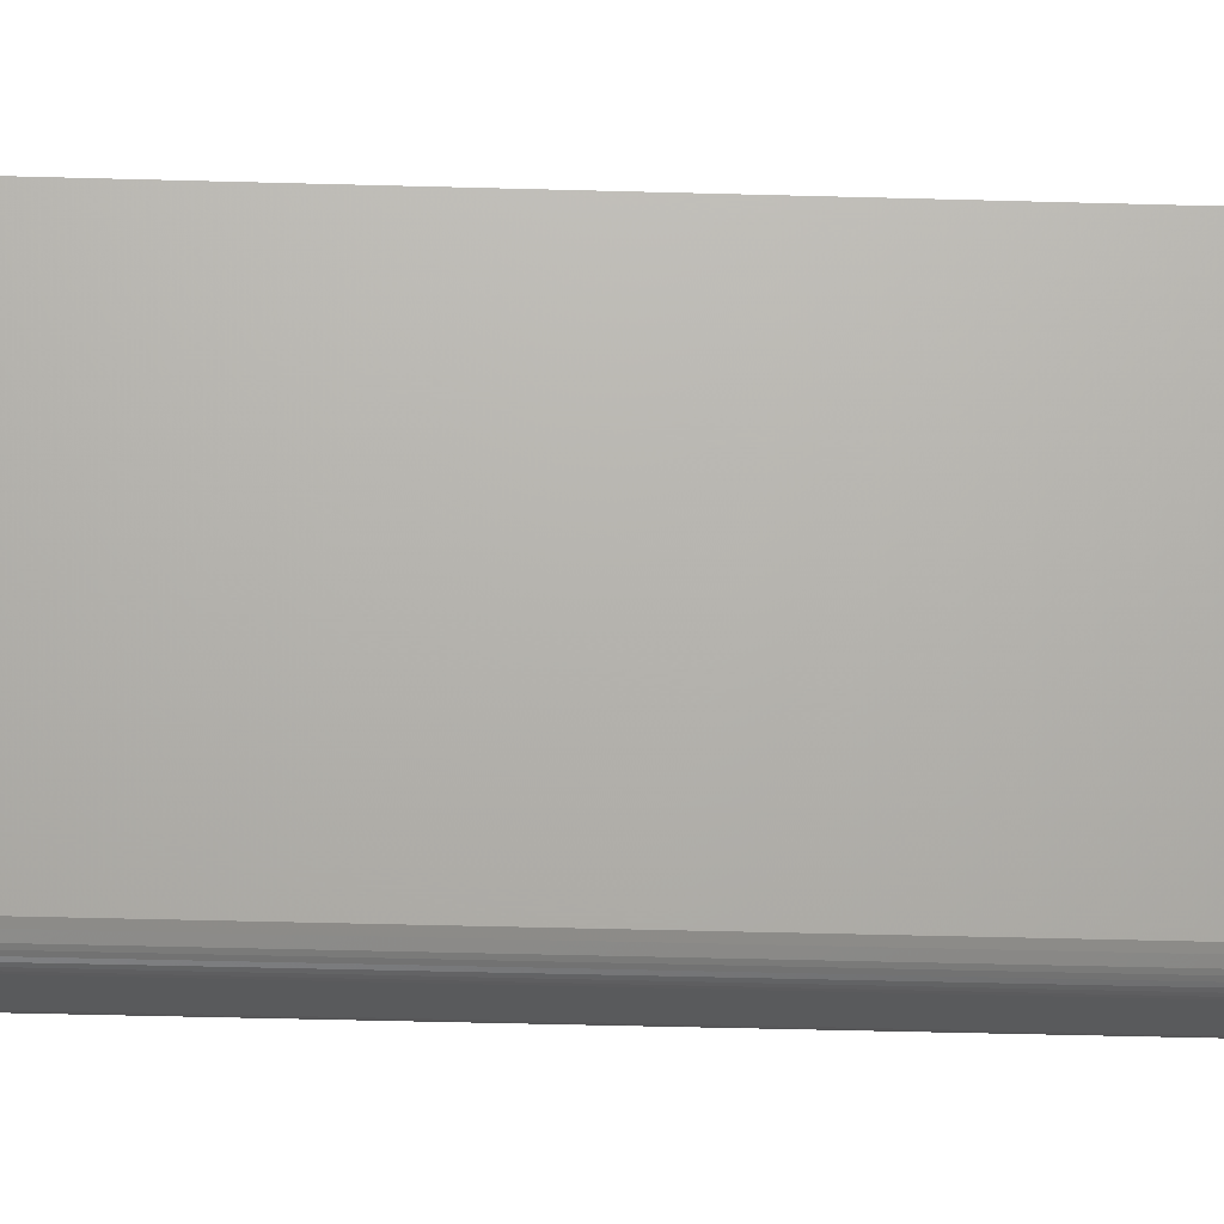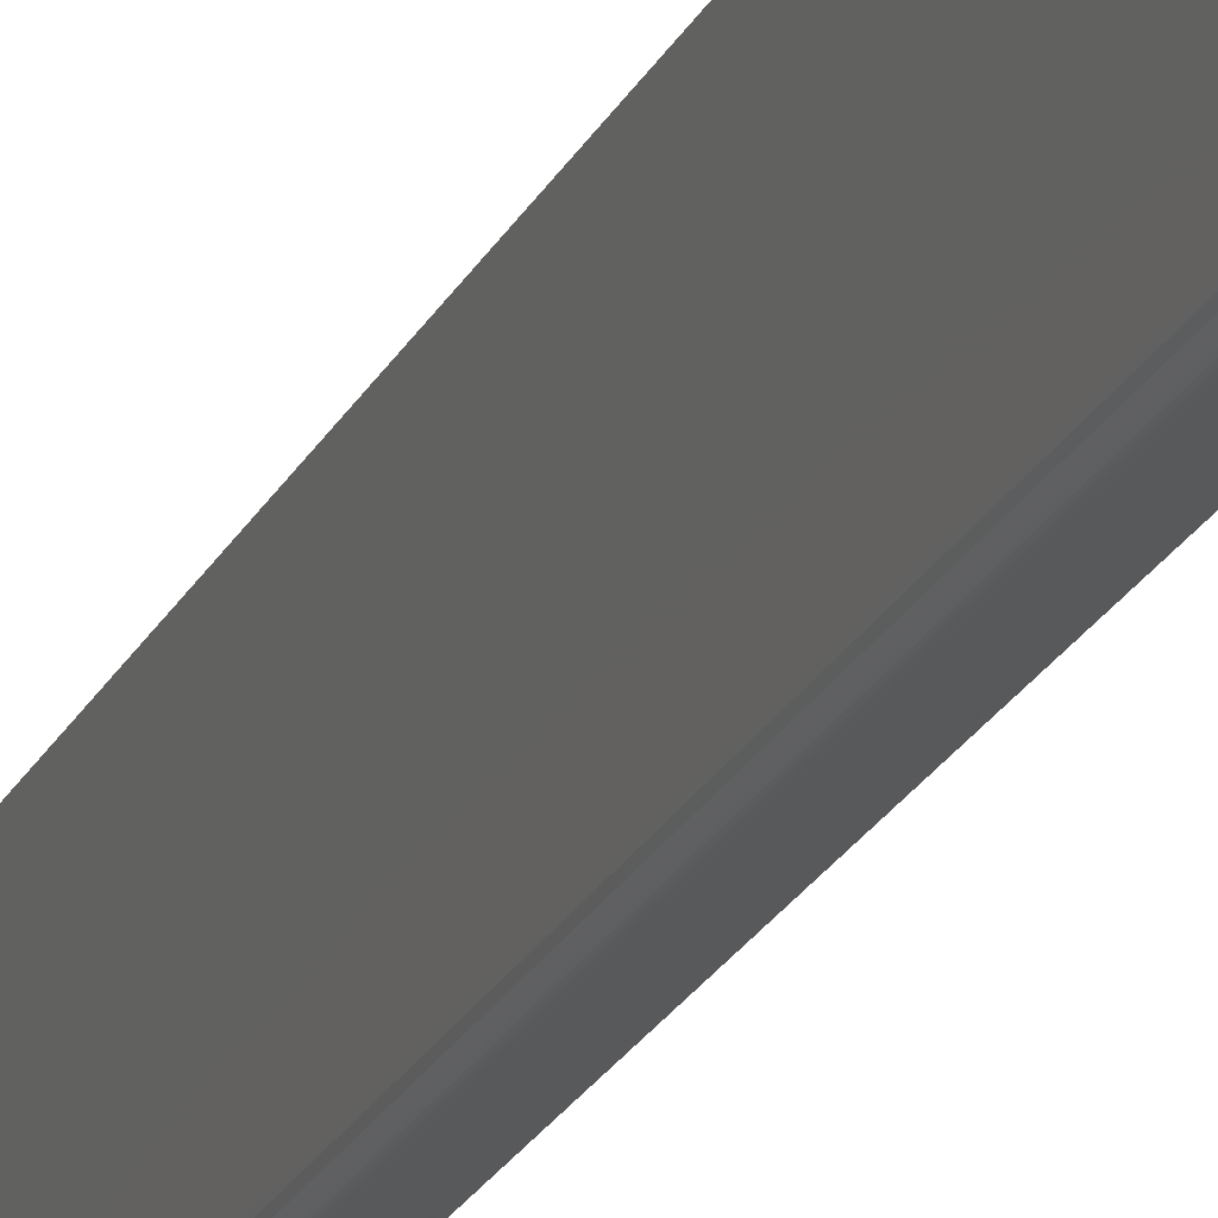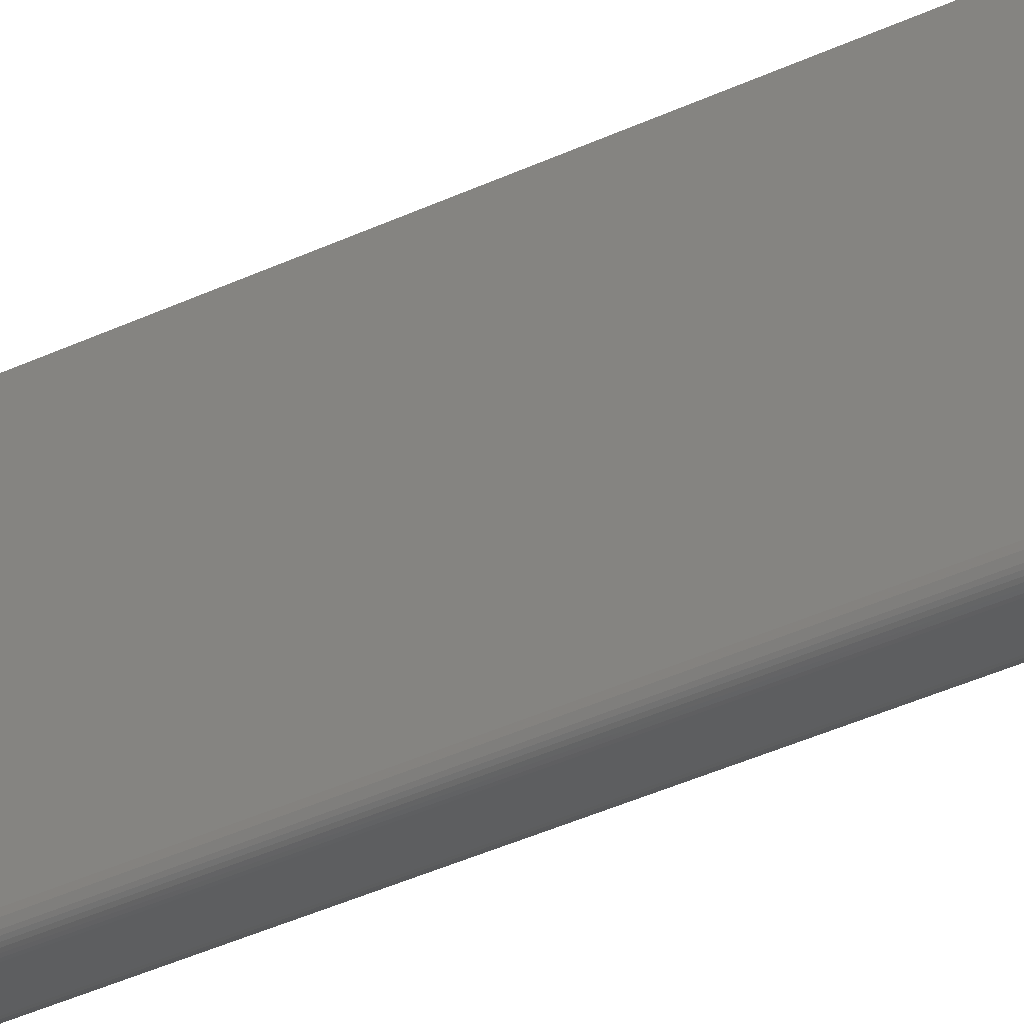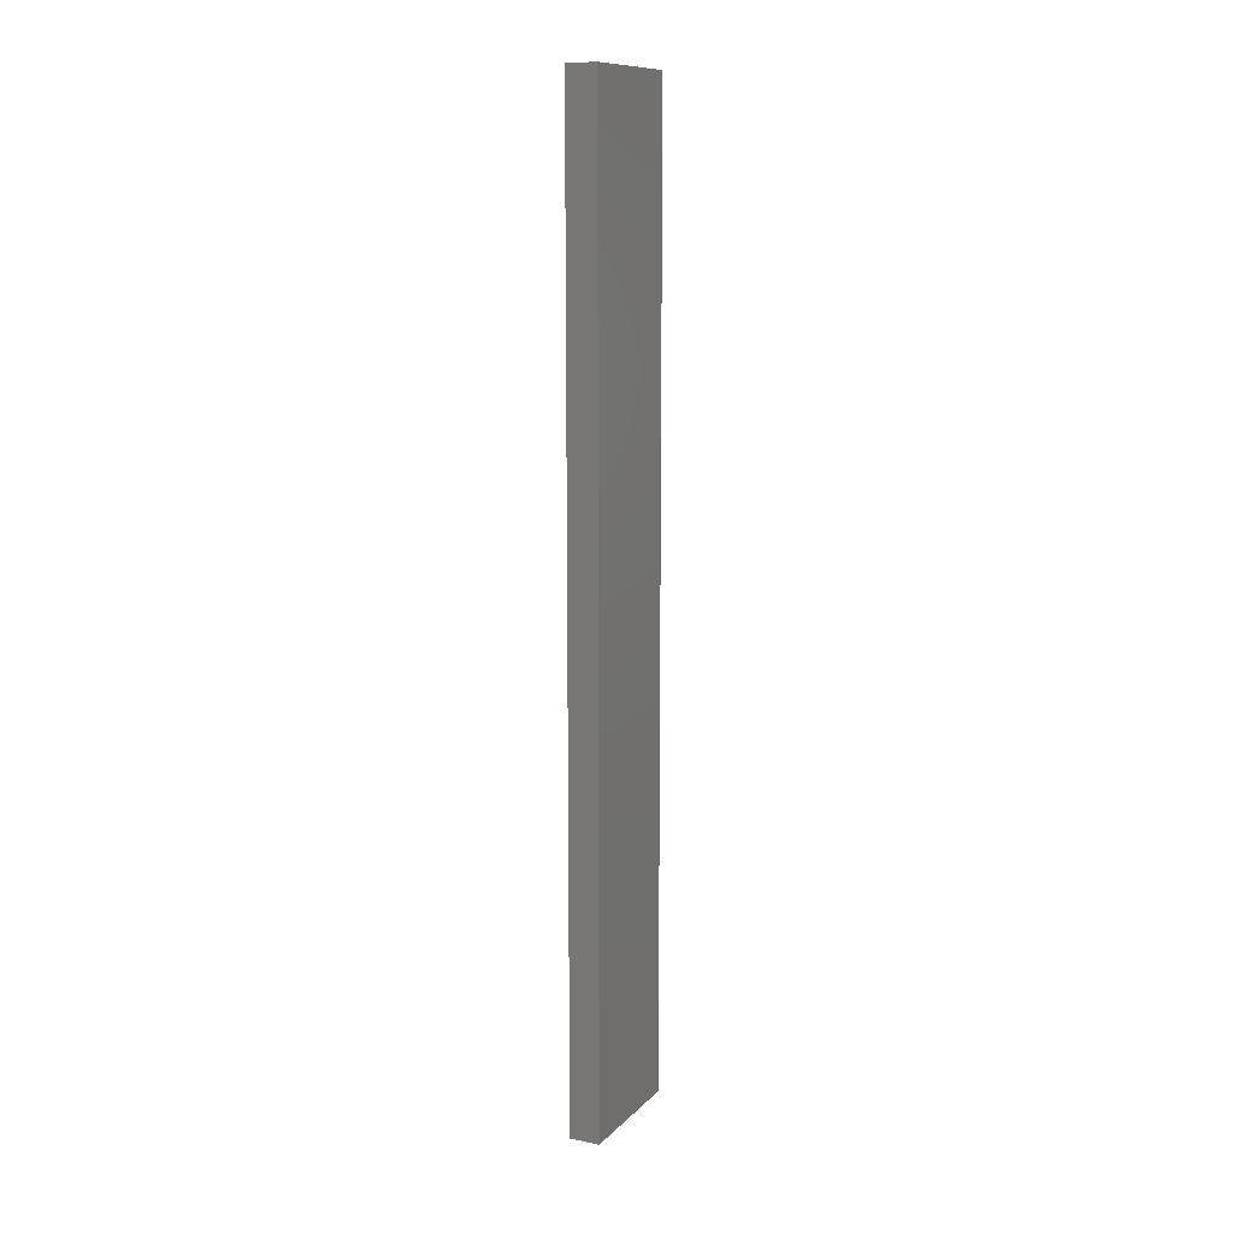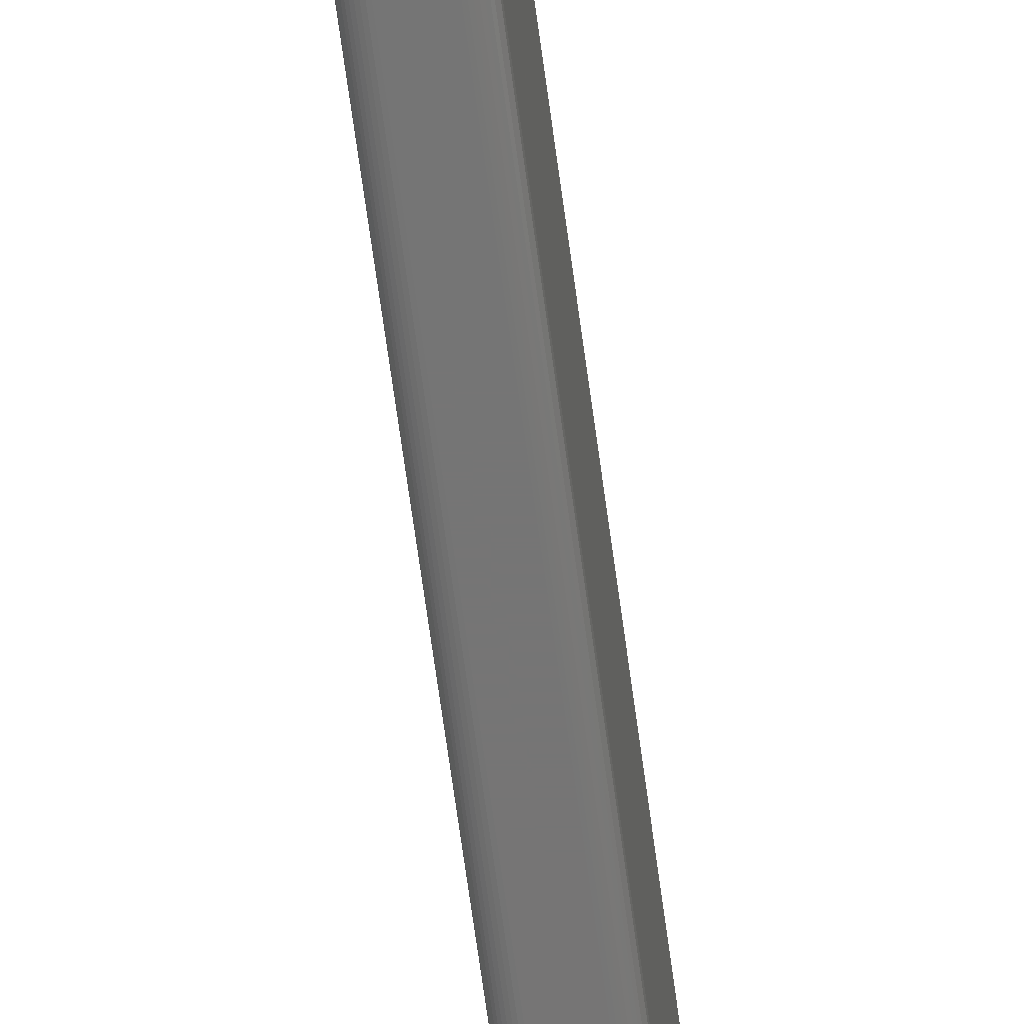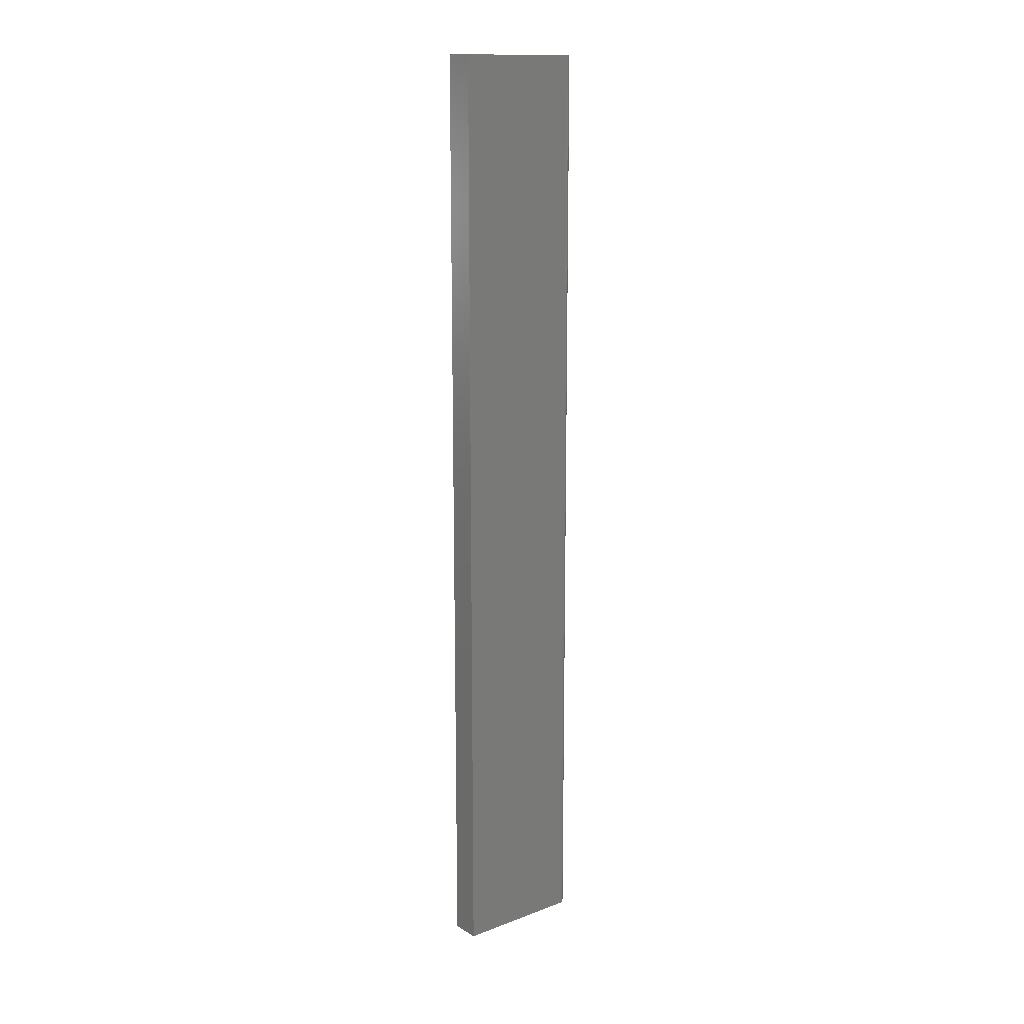
<metadata>
{"format":"stl","ext":"stl","renderer":"f3d","projection":"perspective","resolution":1024,"background":"white","views":[{"elev":-22.5,"azim":86.6,"up":"+Y"},{"elev":-21.8,"azim":-20.0,"up":"+Y"},{"elev":-34.4,"azim":-56.7,"up":"+Y"},{"elev":11.5,"azim":-154.2,"up":"+Z"},{"elev":-67.8,"azim":-172.3,"up":"+Y"},{"elev":14.8,"azim":-128.7,"up":"+Z"}]}
</metadata>
<code>
# stl→obj: 40 verts, 76 faces
v -0.1172 -0.1484 -0.2969
v -0.09951 -0.1484 -0.2969
v -0.1172 -0.1484 0.7422
v -0.09951 -0.1484 0.7422
v -0.125 -0.1406 0.75
v -0.125 5.855e-17 0.75
v -0.125 -0.1406 -0.3047
v -0.125 0 -0.3047
v -0.09169 6.04e-17 0.75
v -0.09169 -0.1406 0.75
v -0.09169 -0.1406 -0.3047
v -0.09169 1.849e-18 -0.3047
v -0.09826 -0.1483 -0.2981
v -0.09826 -0.1483 0.7434
v -0.09201 -0.1428 -0.3044
v -0.0931 -0.1451 0.7486
v -0.0931 -0.1451 -0.3033
v -0.0939 -0.1461 0.7478
v -0.0939 -0.1461 -0.3025
v -0.09485 -0.1469 0.7468
v -0.09485 -0.1469 -0.3015
v -0.09591 -0.1476 0.7458
v -0.09591 -0.1476 -0.3005
v -0.09707 -0.148 0.7446
v -0.09707 -0.148 -0.2993
v -0.09201 -0.1428 0.7497
v -0.1184 -0.1483 -0.2981
v -0.1247 -0.1428 -0.3044
v -0.1236 -0.1451 -0.3033
v -0.1228 -0.1461 -0.3025
v -0.1218 -0.1469 -0.3015
v -0.1208 -0.1476 -0.3005
v -0.1196 -0.148 -0.2993
v -0.1184 -0.1483 0.7434
v -0.1247 -0.1428 0.7497
v -0.1236 -0.1451 0.7486
v -0.1228 -0.1461 0.7478
v -0.1218 -0.1469 0.7468
v -0.1208 -0.1476 0.7458
v -0.1196 -0.148 0.7446
f 1 2 3
f 3 2 4
f 5 6 7
f 7 6 8
f 9 6 10
f 10 6 5
f 11 12 10
f 10 12 9
f 8 12 7
f 7 12 11
f 4 13 14
f 4 2 13
f 15 16 17
f 16 18 17
f 17 18 19
f 18 20 19
f 19 20 21
f 20 22 21
f 21 22 23
f 22 24 23
f 23 24 25
f 24 14 25
f 25 14 13
f 11 10 15
f 15 10 26
f 15 26 16
f 2 27 13
f 2 1 27
f 28 17 29
f 17 19 29
f 29 19 30
f 19 21 30
f 30 21 31
f 21 23 31
f 31 23 32
f 23 25 32
f 32 25 33
f 25 13 33
f 33 13 27
f 7 11 28
f 28 11 15
f 28 15 17
f 1 34 27
f 1 3 34
f 35 29 36
f 29 30 36
f 36 30 37
f 30 31 37
f 37 31 38
f 31 32 38
f 38 32 39
f 32 33 39
f 39 33 40
f 33 27 40
f 40 27 34
f 5 7 35
f 35 7 28
f 35 28 29
f 3 14 34
f 3 4 14
f 26 36 16
f 36 37 16
f 16 37 18
f 37 38 18
f 18 38 20
f 38 39 20
f 20 39 22
f 39 40 22
f 22 40 24
f 40 34 24
f 24 34 14
f 10 5 26
f 26 5 35
f 26 35 36
f 8 6 12
f 12 6 9

</code>
